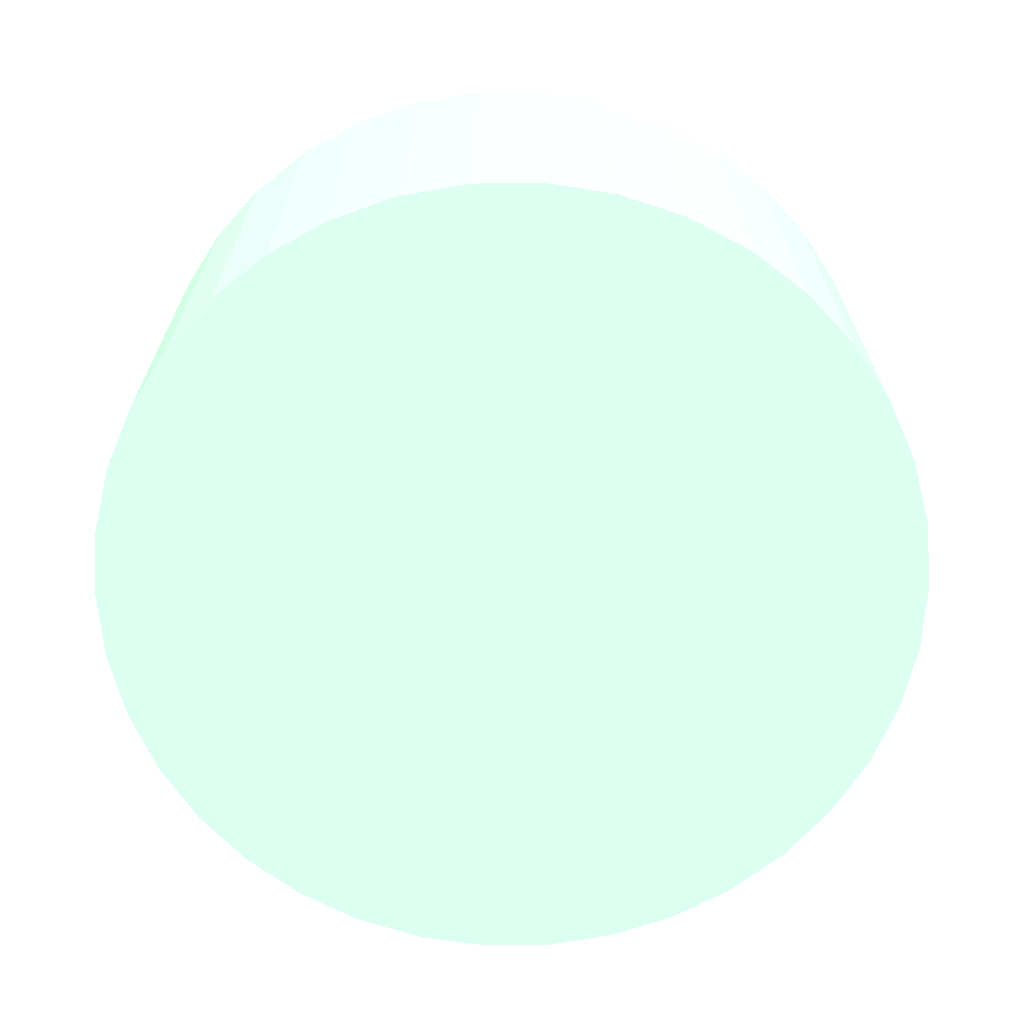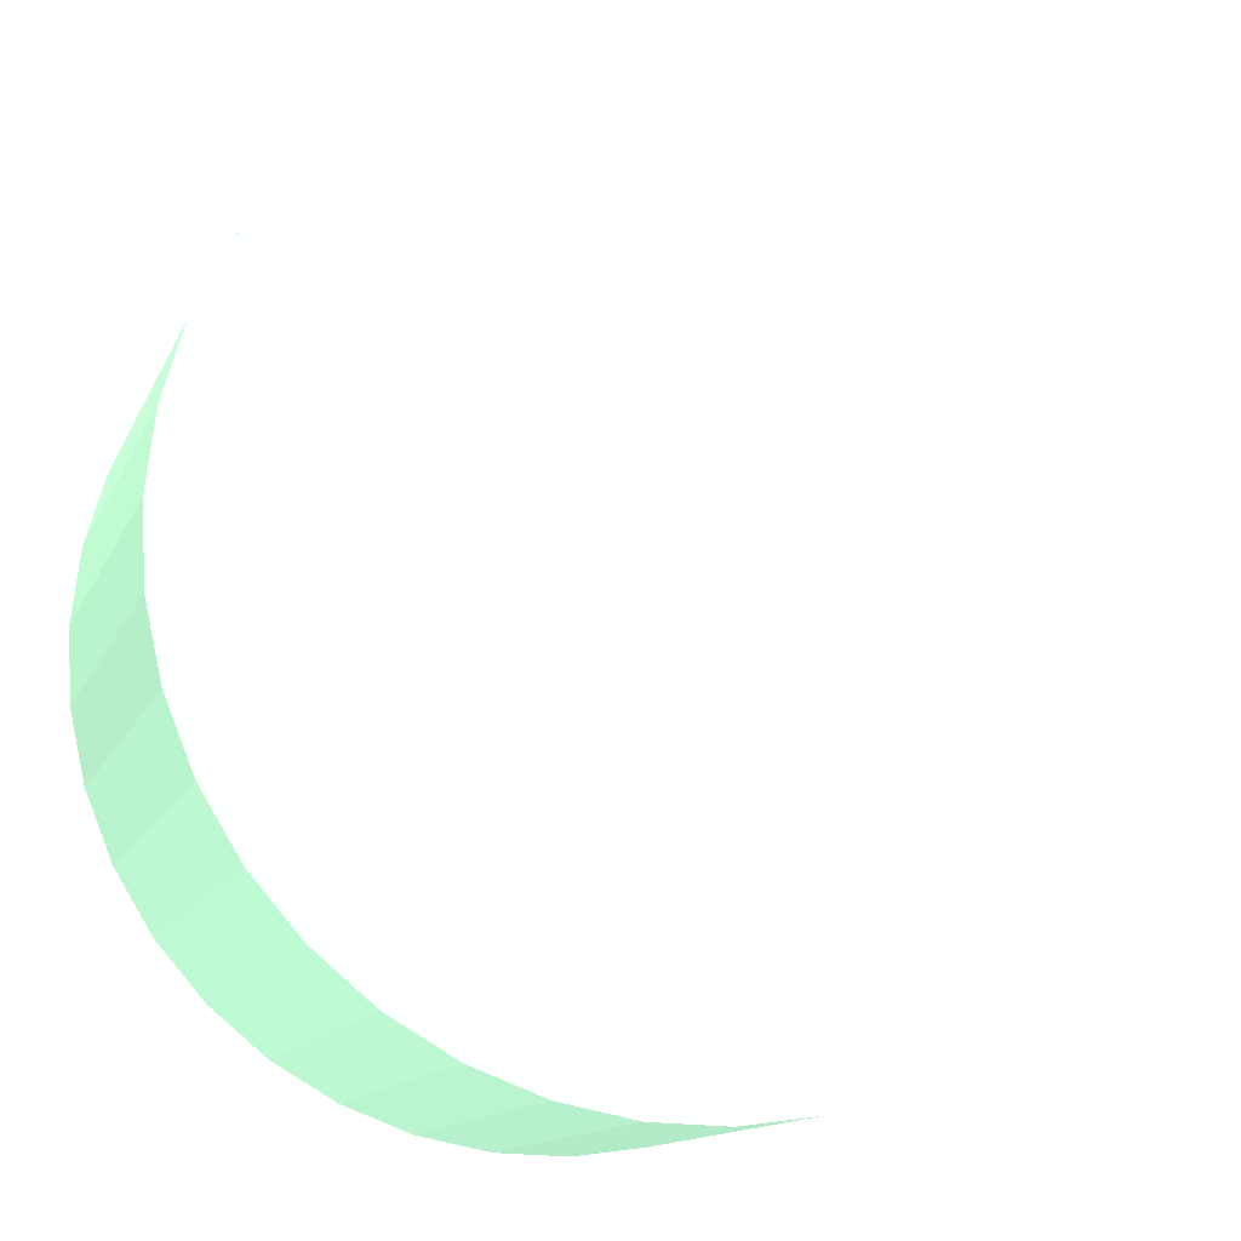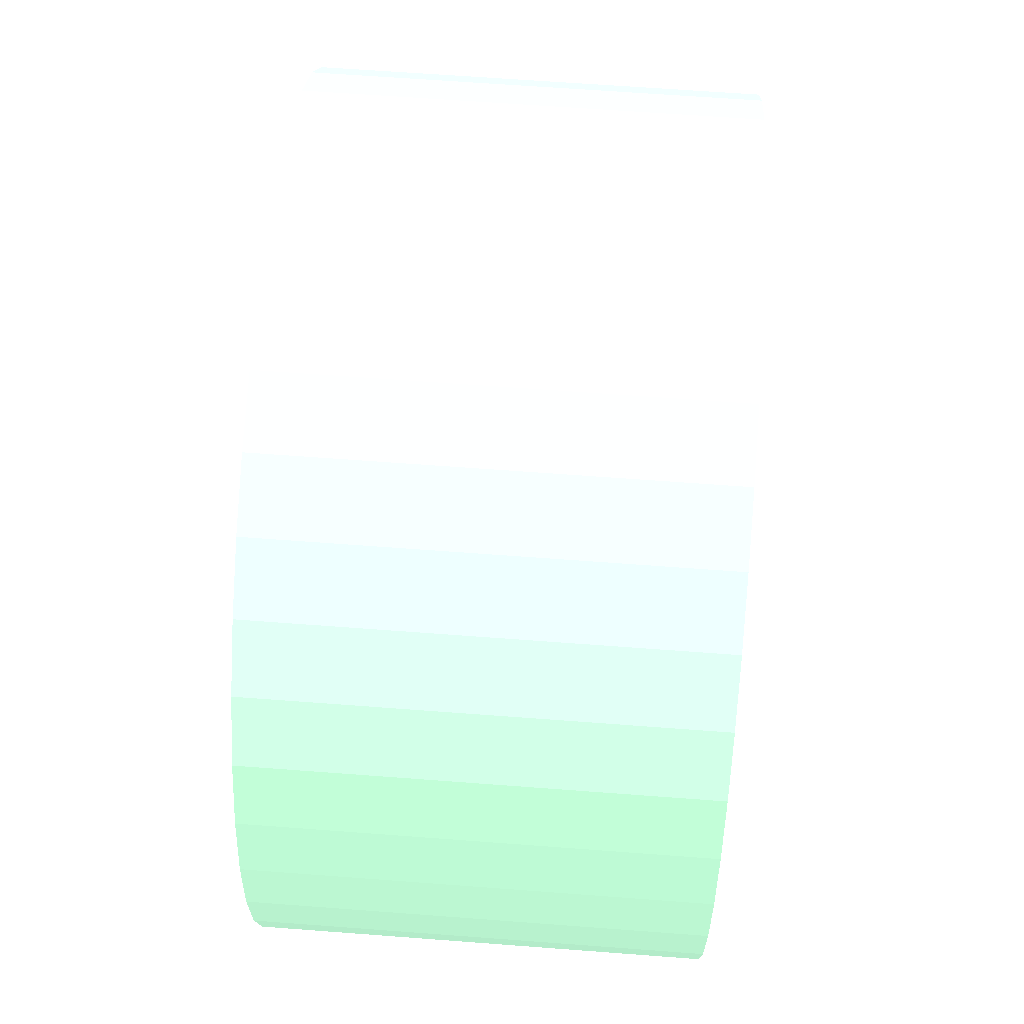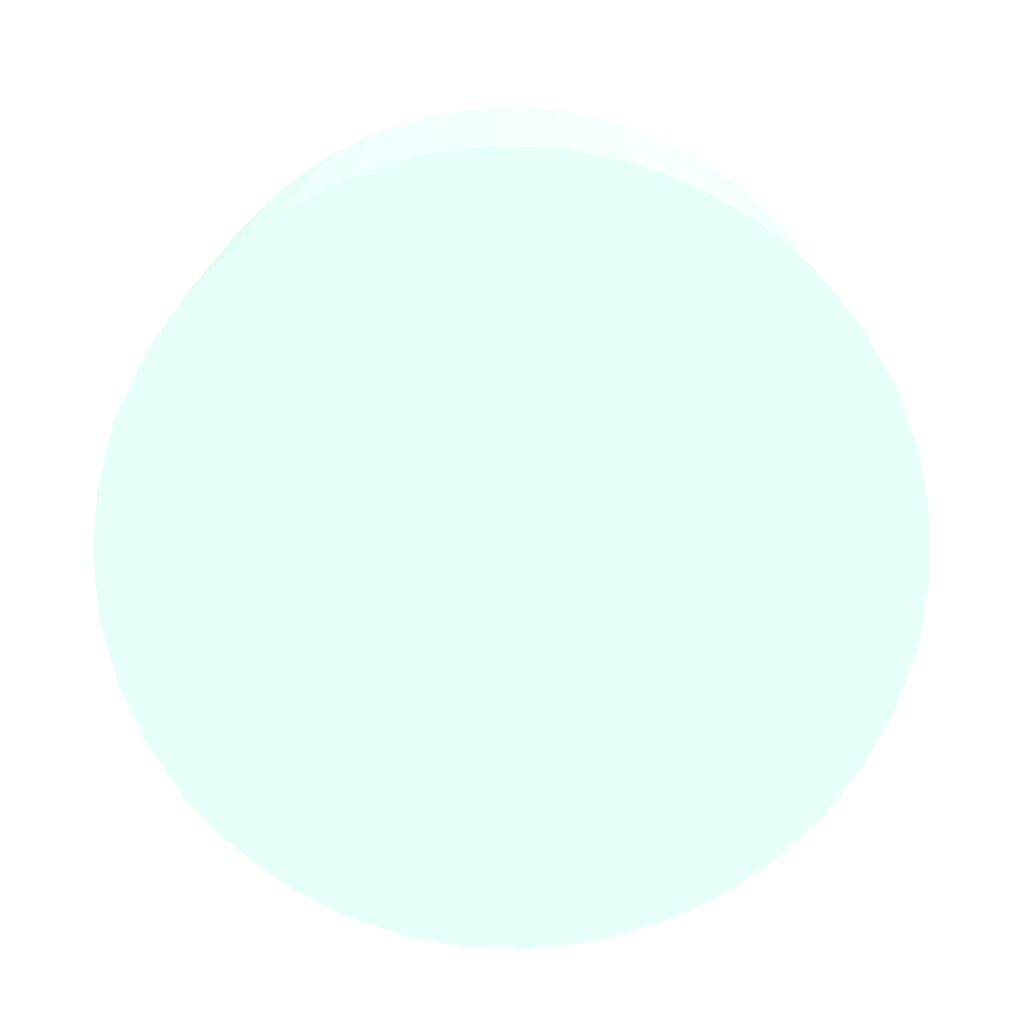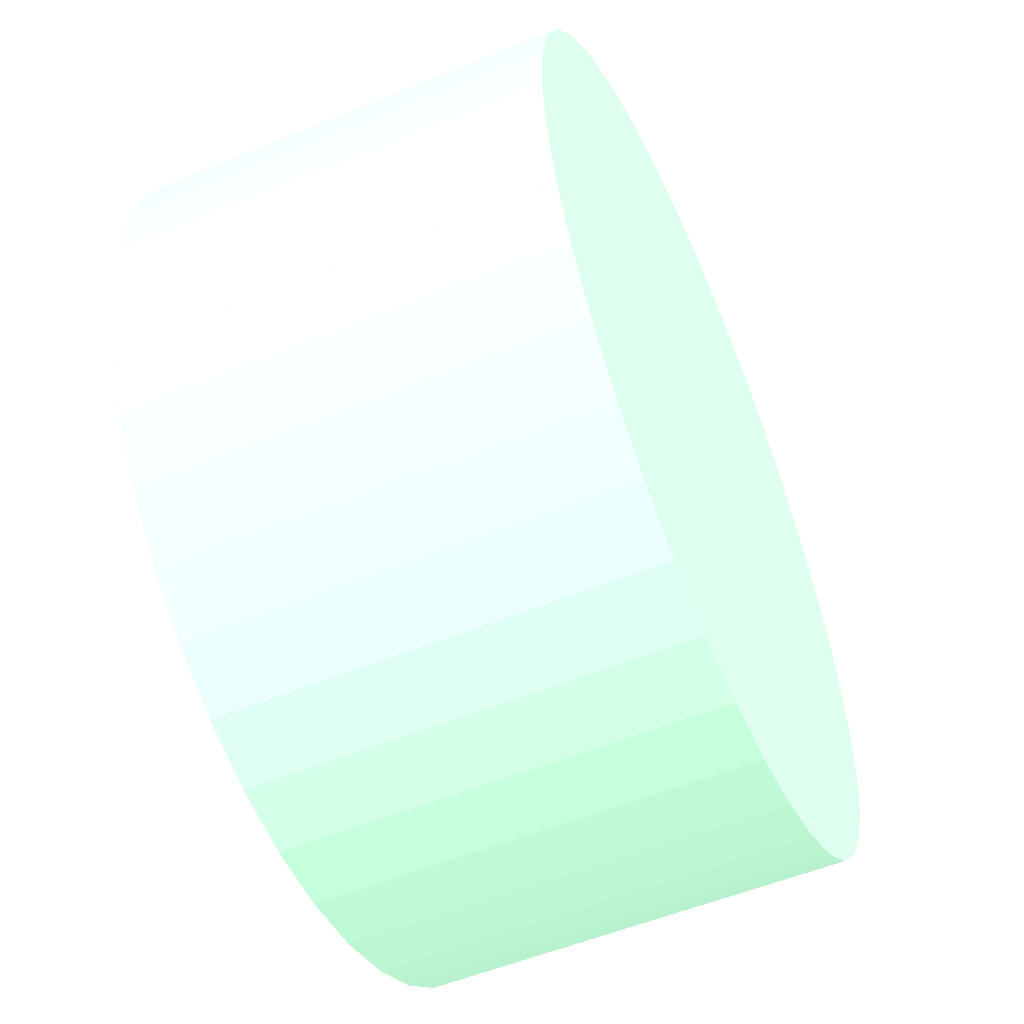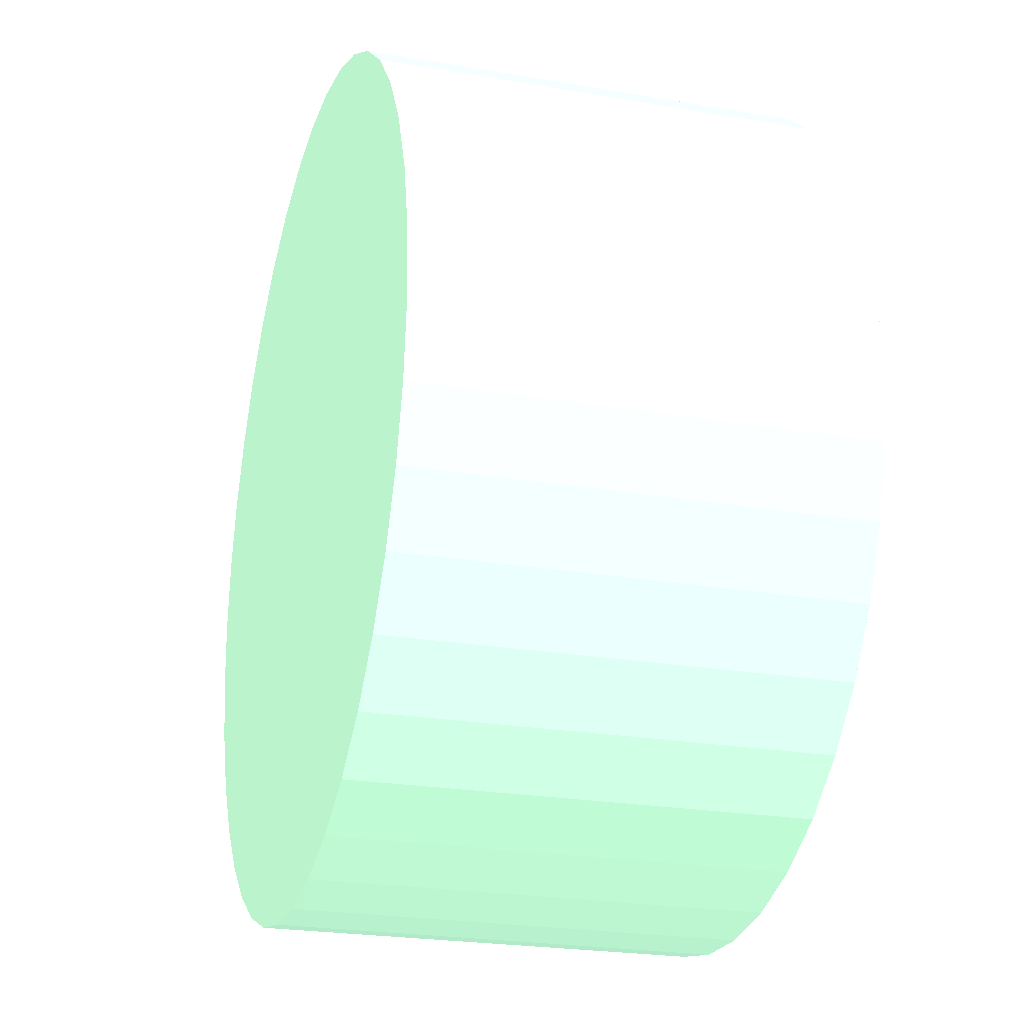
<metadata>
{"format":"obj","ext":"obj","renderer":"f3d","projection":"perspective","resolution":1024,"background":"white","views":[{"elev":-67.7,"azim":159.8,"up":"+Z"},{"elev":-13.2,"azim":-17.2,"up":"+Y"},{"elev":63.5,"azim":-85.6,"up":"+Y"},{"elev":-74.7,"azim":52.8,"up":"+Z"},{"elev":-54.9,"azim":113.4,"up":"+Y"},{"elev":-23.6,"azim":73.9,"up":"+Y"}]}
</metadata>
<code>
o geometry_0
v -0.0005048 0.009987 0.01 0.5451 0.7137 0.6
v -0.0005048 0.009987 -0 0.5451 0.7137 0.6
v -0.002141 0.009766 0.01 0.5451 0.7137 0.6
v 0.001145 0.009932 0.01 0.5451 0.7137 0.6
v -0.002141 0.009766 -0 0.5451 0.7137 0.6
v 0.001145 0.009932 -0 0.5451 0.7137 0.6
v -0.00372 0.009281 0.01 0.5451 0.7137 0.6
v 0.002765 0.00961 0.01 0.5451 0.7137 0.6
v -0.00372 0.009281 -0 0.5451 0.7137 0.6
v 0.002765 0.00961 -0 0.5451 0.7137 0.6
v -0.005197 0.008542 0.01 0.5451 0.7137 0.6
v 0.004309 0.009023 0.01 0.5451 0.7137 0.6
v -0.005197 0.008542 -0 0.5451 0.7137 0.6
v 0.004309 0.009023 -0 0.5451 0.7137 0.6
v -0.006531 0.007571 0.01 0.5451 0.7137 0.6
v 0.005735 0.00819 0.01 0.5451 0.7137 0.6
v -0.006531 0.007571 -0 0.5451 0.7137 0.6
v 0.005735 0.00819 -0 0.5451 0.7137 0.6
v -0.00769 0.006392 0.01 0.5451 0.7137 0.6
v 0.007005 0.007135 0.01 0.5451 0.7137 0.6
v -0.00769 0.006392 -0 0.5451 0.7137 0.6
v 0.007005 0.007135 -0 0.5451 0.7137 0.6
v -0.008637 0.005039 0.01 0.5451 0.7137 0.6
v 0.008083 0.005885 0.01 0.5451 0.7137 0.6
v -0.008637 0.005039 -0 0.5451 0.7137 0.6
v 0.008083 0.005885 -0 0.5451 0.7137 0.6
v -0.009347 0.003549 0.01 0.5451 0.7137 0.6
v 0.008942 0.004474 0.01 0.5451 0.7137 0.6
v -0.009347 0.003549 -0 0.5451 0.7137 0.6
v 0.008942 0.004474 -0 0.5451 0.7137 0.6
v -0.009805 0.001961 0.01 0.5451 0.7137 0.6
v 0.009557 0.002941 0.01 0.5451 0.7137 0.6
v -0.009805 0.001961 -0 0.5451 0.7137 0.6
v 0.009557 0.002941 -0 0.5451 0.7137 0.6
v -0.009995 0.0003207 0.01 0.5451 0.7137 0.6
v 0.009911 0.001328 0.01 0.5451 0.7137 0.6
v -0.009995 0.0003207 -0 0.5451 0.7137 0.6
v 0.009911 0.001328 -0 0.5451 0.7137 0.6
v -0.009911 -0.001328 0.01 0.5451 0.7137 0.6
v 0.009995 -0.0003207 0.01 0.5451 0.7137 0.6
v -0.009911 -0.001328 -0 0.5451 0.7137 0.6
v 0.009995 -0.0003207 -0 0.5451 0.7137 0.6
v -0.009557 -0.002941 0.01 0.5451 0.7137 0.6
v 0.009805 -0.001961 0.01 0.5451 0.7137 0.6
v -0.009557 -0.002941 -0 0.5451 0.7137 0.6
v 0.009805 -0.001961 -0 0.5451 0.7137 0.6
v -0.008942 -0.004474 0.01 0.5451 0.7137 0.6
v 0.009347 -0.003549 0.01 0.5451 0.7137 0.6
v -0.008942 -0.004474 -0 0.5451 0.7137 0.6
v 0.009347 -0.003549 -0 0.5451 0.7137 0.6
v -0.008083 -0.005885 0.01 0.5451 0.7137 0.6
v 0.008637 -0.005039 0.01 0.5451 0.7137 0.6
v -0.008083 -0.005885 -0 0.5451 0.7137 0.6
v 0.008637 -0.005039 -0 0.5451 0.7137 0.6
v -0.007005 -0.007135 0.01 0.5451 0.7137 0.6
v 0.00769 -0.006392 0.01 0.5451 0.7137 0.6
v -0.007005 -0.007135 -0 0.5451 0.7137 0.6
v 0.00769 -0.006392 -0 0.5451 0.7137 0.6
v -0.005735 -0.00819 0.01 0.5451 0.7137 0.6
v 0.006531 -0.007571 0.01 0.5451 0.7137 0.6
v -0.005735 -0.00819 -0 0.5451 0.7137 0.6
v 0.006531 -0.007571 -0 0.5451 0.7137 0.6
v -0.004309 -0.009023 0.01 0.5451 0.7137 0.6
v 0.005197 -0.008542 0.01 0.5451 0.7137 0.6
v -0.004309 -0.009023 -0 0.5451 0.7137 0.6
v 0.005197 -0.008542 -0 0.5451 0.7137 0.6
v -0.002765 -0.00961 0.01 0.5451 0.7137 0.6
v 0.00372 -0.009281 0.01 0.5451 0.7137 0.6
v -0.002765 -0.00961 -0 0.5451 0.7137 0.6
v 0.00372 -0.009281 -0 0.5451 0.7137 0.6
v -0.001145 -0.009932 0.01 0.5451 0.7137 0.6
v 0.002141 -0.009766 0.01 0.5451 0.7137 0.6
v -0.001145 -0.009932 -0 0.5451 0.7137 0.6
v 0.002141 -0.009766 -0 0.5451 0.7137 0.6
v 0.0005048 -0.009987 0.01 0.5451 0.7137 0.6
v 0.0005048 -0.009987 -0 0.5451 0.7137 0.6
f 1 2 5
f 1 5 3
f 1 3 7
f 1 7 11
f 1 11 15
f 1 15 19
f 1 19 23
f 1 23 27
f 1 27 31
f 1 31 35
f 1 35 39
f 1 39 43
f 1 43 47
f 1 47 51
f 1 51 55
f 1 55 59
f 1 59 63
f 1 63 67
f 1 67 71
f 1 71 75
f 1 75 72
f 1 72 68
f 1 68 64
f 1 64 60
f 1 60 56
f 1 56 52
f 1 52 48
f 1 48 44
f 1 44 40
f 1 40 36
f 1 36 32
f 1 32 28
f 1 28 24
f 1 24 20
f 1 20 16
f 1 16 12
f 1 12 8
f 1 8 4
f 1 4 6
f 1 6 2
f 2 6 10
f 2 10 14
f 2 14 18
f 2 18 22
f 2 22 26
f 2 26 30
f 2 30 34
f 2 34 38
f 2 38 42
f 2 42 46
f 2 46 50
f 2 50 54
f 2 54 58
f 2 58 62
f 2 62 66
f 2 66 70
f 2 70 74
f 2 74 76
f 2 76 73
f 2 73 69
f 2 69 65
f 2 65 61
f 2 61 57
f 2 57 53
f 2 53 49
f 2 49 45
f 2 45 41
f 2 41 37
f 2 37 33
f 2 33 29
f 2 29 25
f 2 25 21
f 2 21 17
f 2 17 13
f 2 13 9
f 2 9 5
f 3 5 9
f 3 9 7
f 4 8 10
f 4 10 6
f 7 9 13
f 7 13 11
f 8 12 14
f 8 14 10
f 11 13 17
f 11 17 15
f 12 16 18
f 12 18 14
f 15 17 21
f 15 21 19
f 16 20 22
f 16 22 18
f 19 21 25
f 19 25 23
f 20 24 26
f 20 26 22
f 23 25 29
f 23 29 27
f 24 28 30
f 24 30 26
f 27 29 33
f 27 33 31
f 28 32 34
f 28 34 30
f 31 33 37
f 31 37 35
f 32 36 38
f 32 38 34
f 35 37 41
f 35 41 39
f 36 40 42
f 36 42 38
f 39 41 45
f 39 45 43
f 40 44 46
f 40 46 42
f 43 45 49
f 43 49 47
f 44 48 50
f 44 50 46
f 47 49 53
f 47 53 51
f 48 52 54
f 48 54 50
f 51 53 57
f 51 57 55
f 52 56 58
f 52 58 54
f 55 57 61
f 55 61 59
f 56 60 62
f 56 62 58
f 59 61 65
f 59 65 63
f 60 64 66
f 60 66 62
f 63 65 69
f 63 69 67
f 64 68 70
f 64 70 66
f 67 69 73
f 67 73 71
f 68 72 74
f 68 74 70
f 71 73 76
f 71 76 75
f 72 75 76
f 72 76 74

</code>
